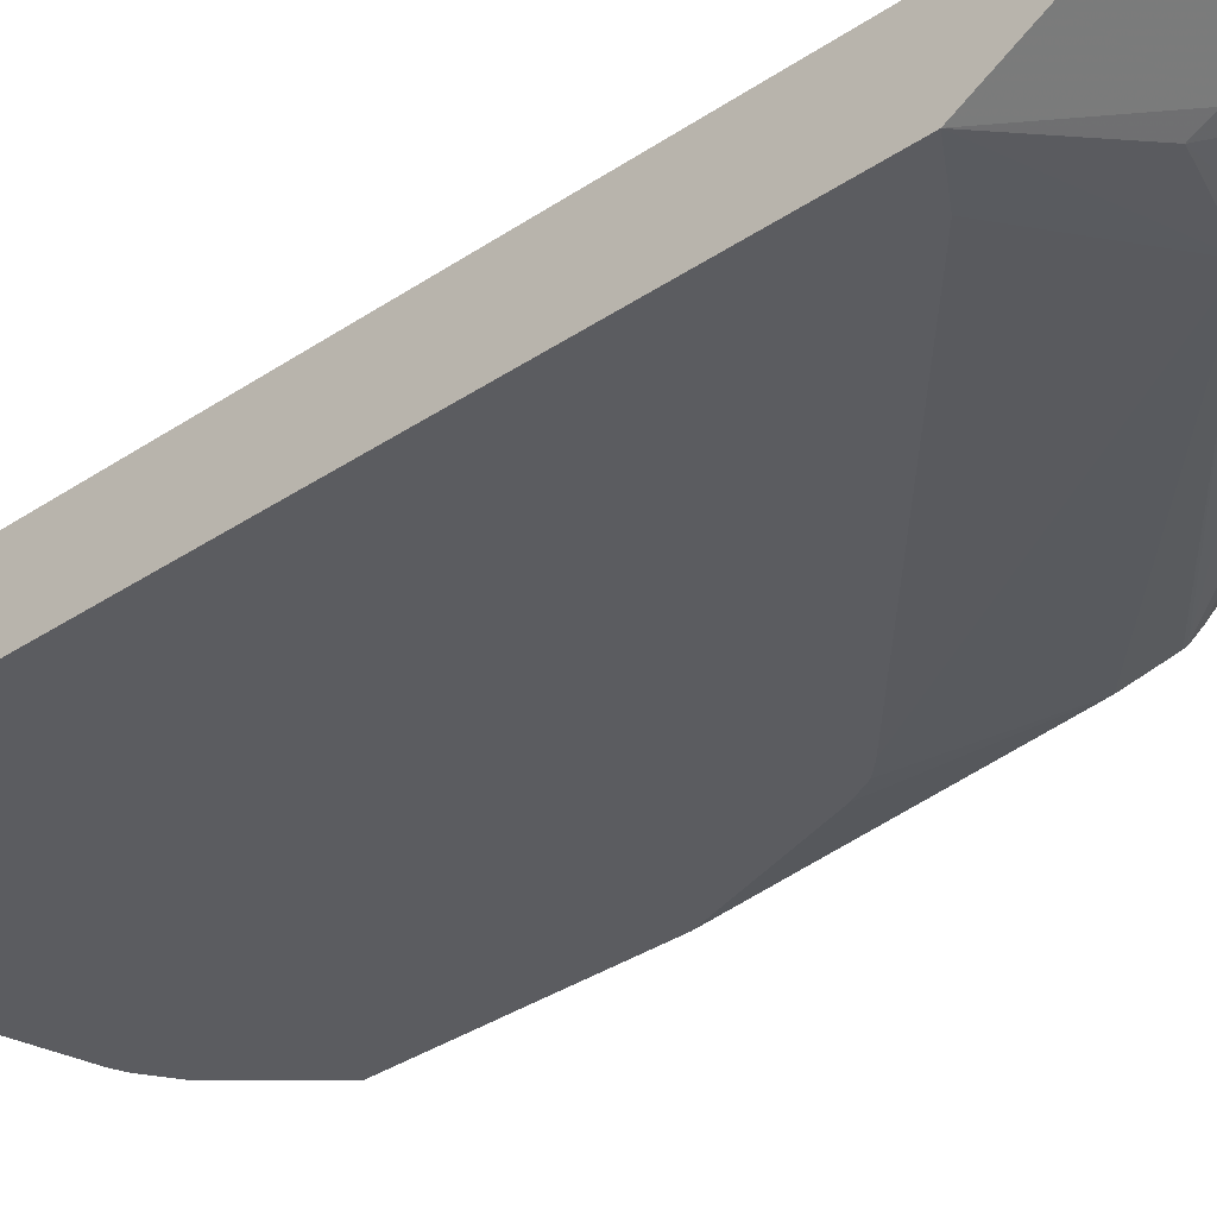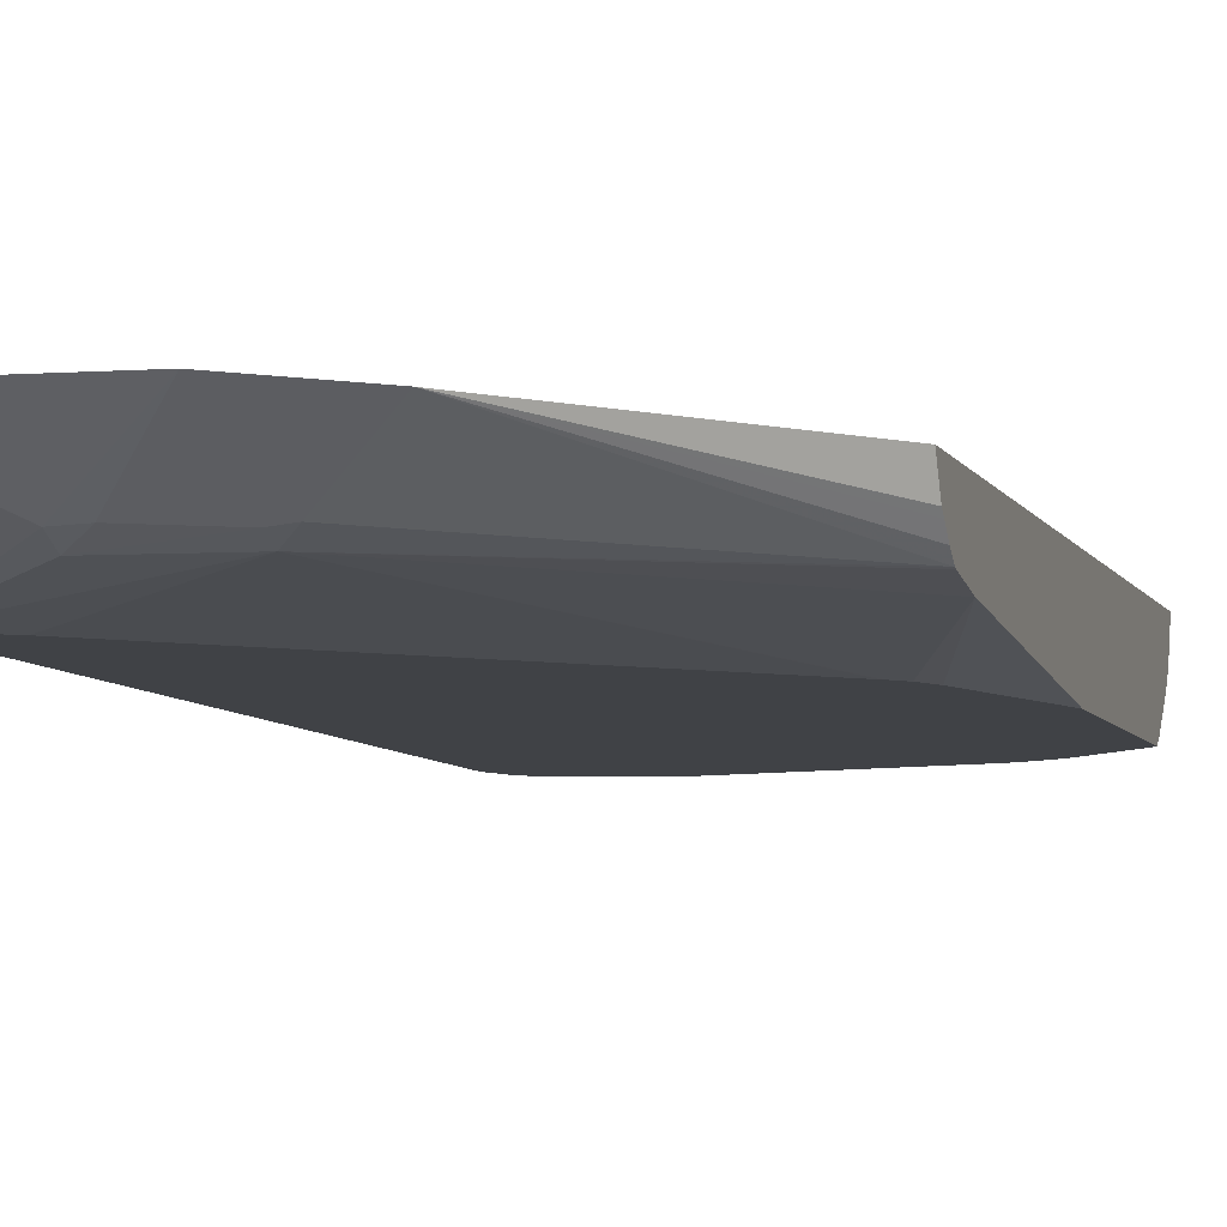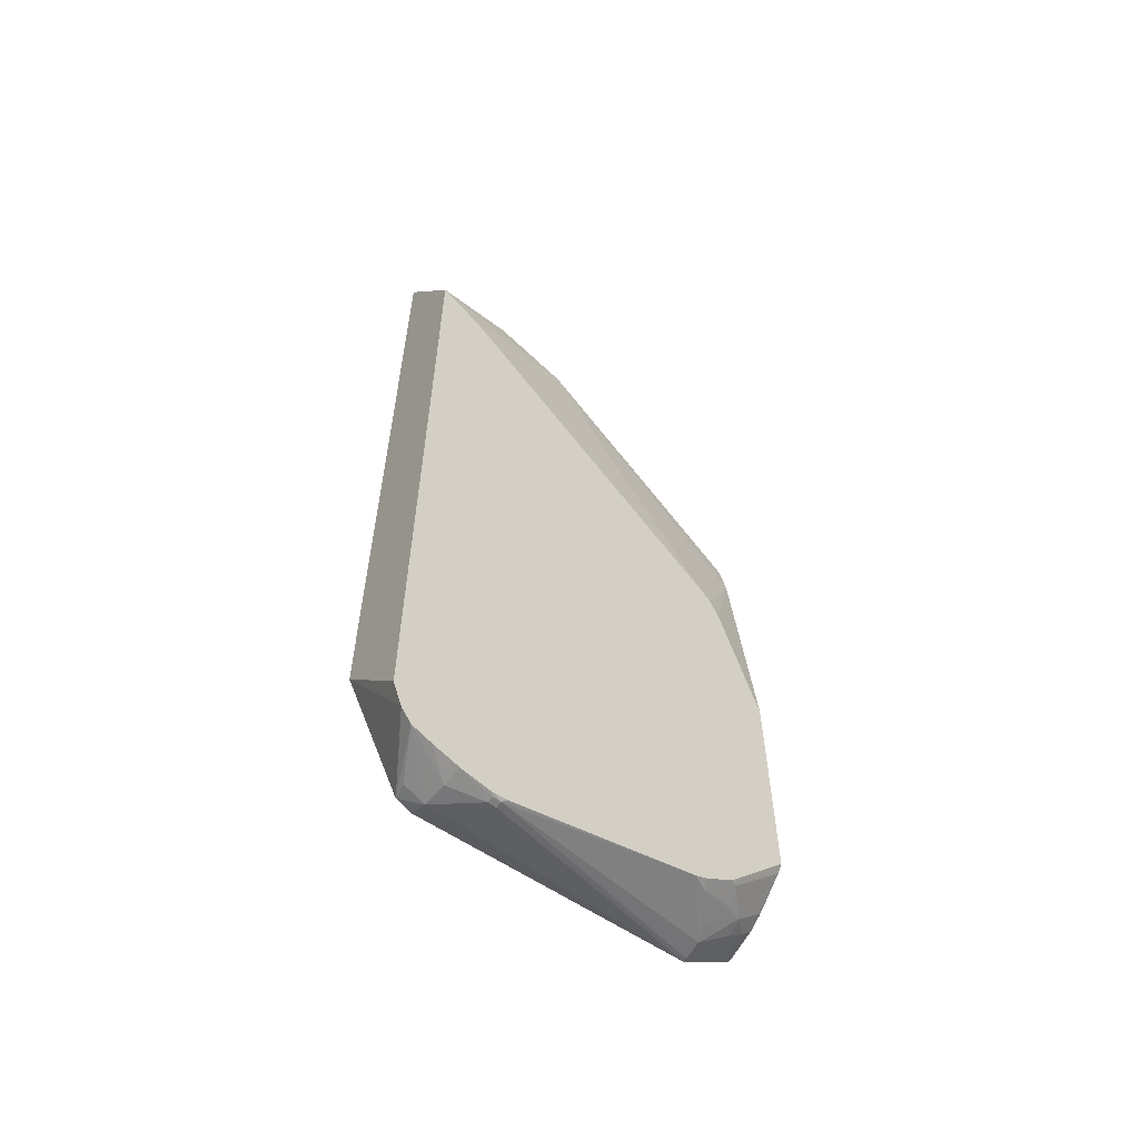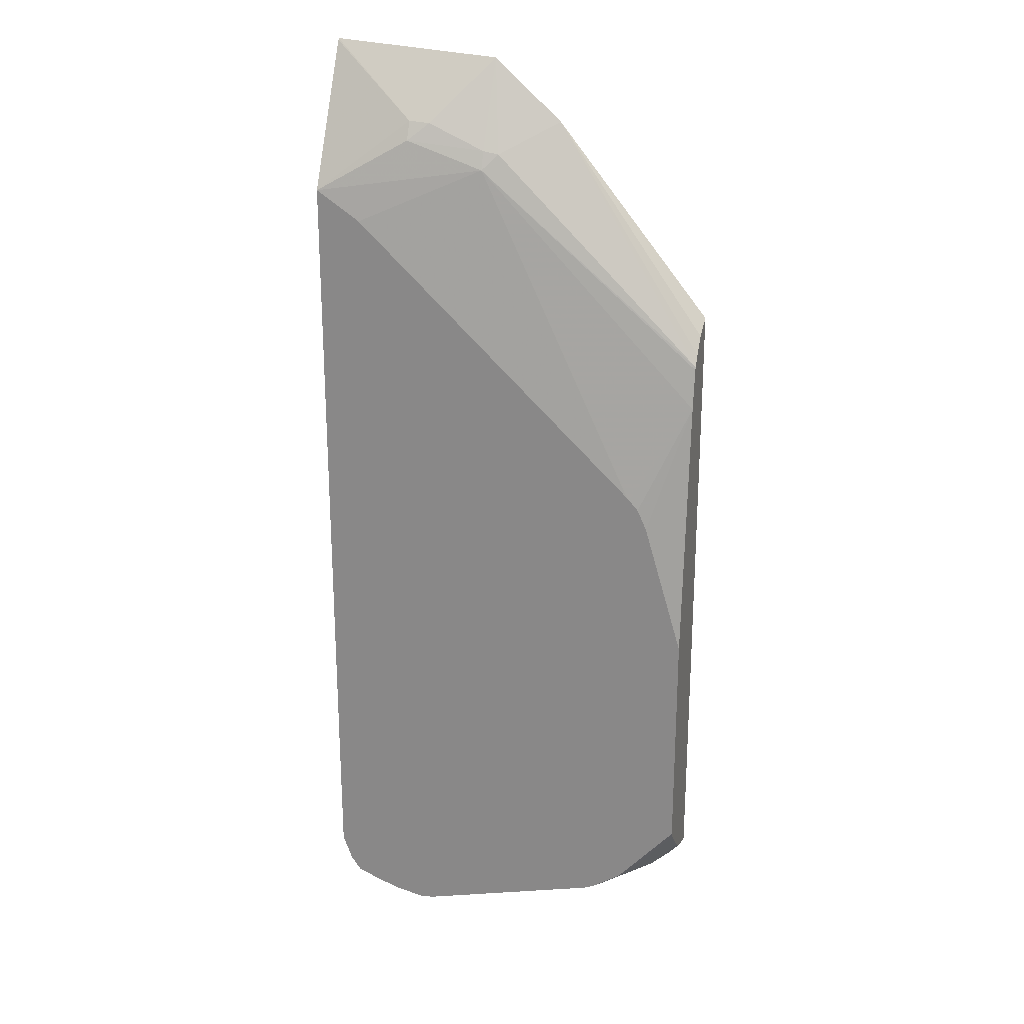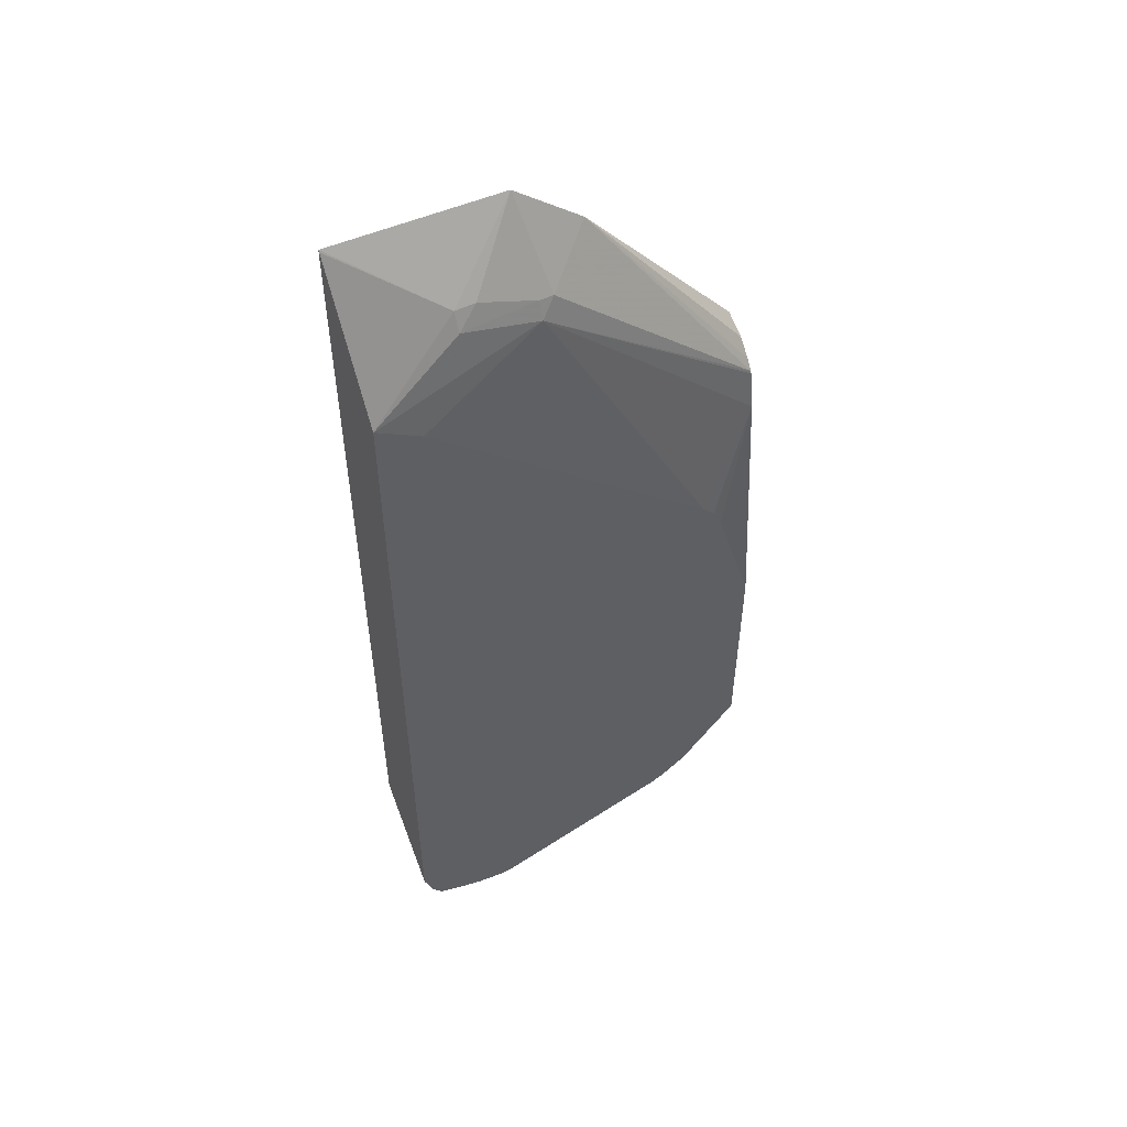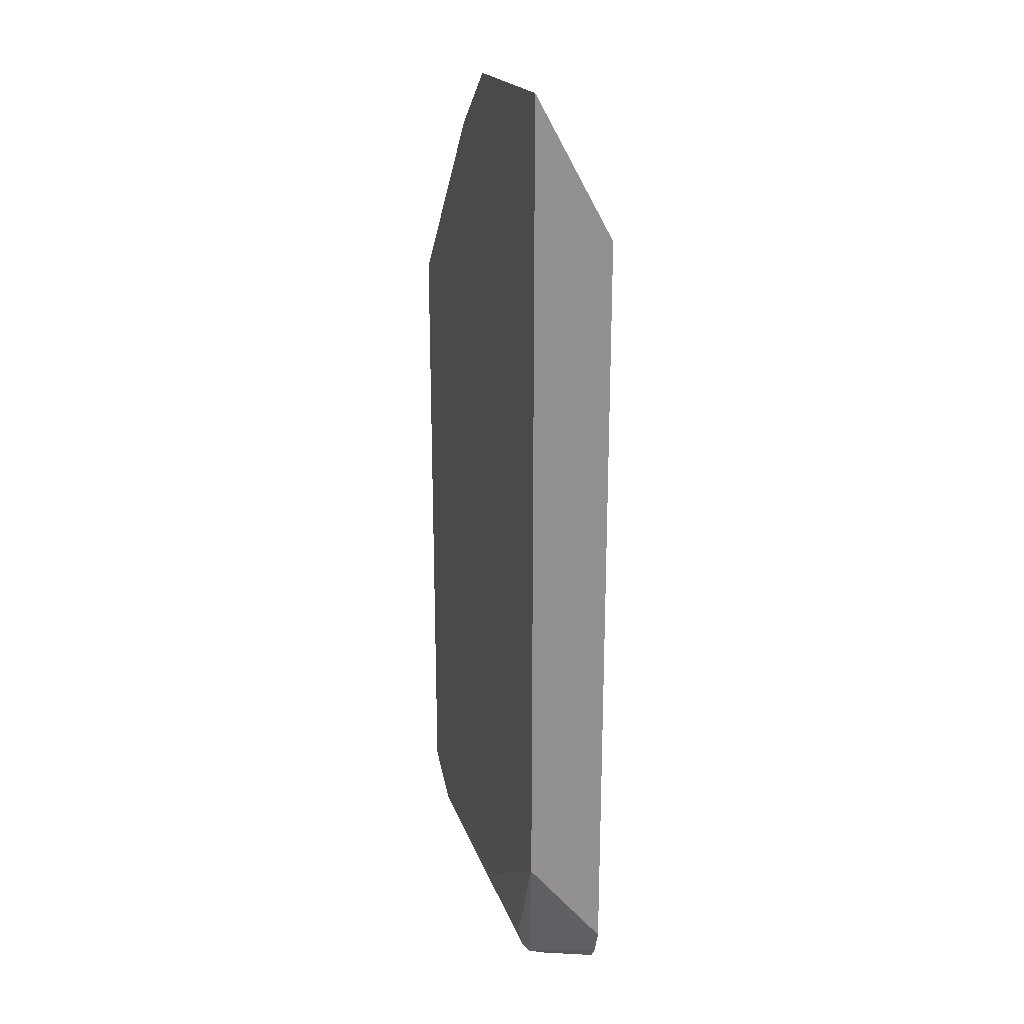
<metadata>
{"format":"obj","ext":"obj","renderer":"f3d","projection":"perspective","resolution":1024,"background":"white","views":[{"elev":-34.9,"azim":132.0,"up":"+Z"},{"elev":-6.3,"azim":-164.4,"up":"+Z"},{"elev":-59.9,"azim":143.4,"up":"+Y"},{"elev":23.2,"azim":-163.9,"up":"+Y"},{"elev":53.5,"azim":151.8,"up":"+Y"},{"elev":23.5,"azim":73.1,"up":"+Y"}]}
</metadata>
<code>
v -0.01475 0.001588 -0.02047
v -0.01475 0.001609 -0.02058
v -0.01458 0.001427 -0.02047
v -0.01475 0.01857 -0.02047
v -0.01448 0.001554 -0.02128
v -0.01457 0.001438 -0.02058
v -0.01475 0.001855 -0.02128
v -0.01332 0.0006446 -0.02108
v -0.01346 0.0006498 -0.02047
v -0.01055 0.02378 -0.02047
v -0.01475 0.01824 -0.0211
v -0.01402 0.001337 -0.02171
v -0.01413 0.001269 -0.02128
v -0.01475 0.001951 -0.02143
v -0.01312 0.0007172 -0.02154
v -0.01254 0.0006913 -0.02229
v -0.0121 0.0006109 -0.02253
v -0.01208 0.0006058 -0.02253
v -0.00703 -0.0007287 -0.02245
v -0.01337 0.0006109 -0.02058
v -0.01339 0.0006187 -0.02047
v -0.008709 0.02543 -0.02047
v -0.009128 0.02305 -0.02168
v -0.01475 0.01753 -0.02168
v -0.01475 0.01782 -0.02147
v -0.01475 0.01811 -0.02122
v -0.01334 0.0013 -0.02242
v -0.01358 0.001184 -0.02196
v -0.01468 0.002028 -0.02167
v -0.0147 0.002741 -0.02236
v -0.01475 0.002088 -0.02162
v -0.01277 0.0009867 -0.02253
v -0.01239 0.0007405 -0.02253
v -0.007123 -0.0006821 -0.02253
v -0.00703 -0.0007287 -0.02227
v -0.006733 -0.000708 -0.02253
v -0.00681 -0.0007287 -0.02245
v -0.006626 -0.0004204 -0.02128
v -0.006626 -0.0001587 -0.0208
v -0.005928 -0.0001872 -0.02077
v -0.01329 0.0006161 -0.02047
v -0.006626 0.02384 -0.02174
v -0.007184 0.0238 -0.02171
v -0.008718 0.02314 -0.02173
v -0.004166 0.02574 -0.02047
v -0.008718 0.02265 -0.02192
v -0.01475 0.01745 -0.0217
v -0.01314 0.00123 -0.02253
v -0.01475 0.002832 -0.02239
v -0.0134 0.00151 -0.02253
v -0.01475 0.002246 -0.0218
v -0.01475 0.002762 -0.02232
v -0.00681 -0.0007287 -0.02227
v -0.005928 -0.0004411 -0.02128
v -0.005928 -0.0005447 -0.02253
v -0.005479 -9.647e-05 -0.02083
v -0.005928 0.0003389 -0.02064
v -0.006626 0.0003389 -0.02059
v -0.01285 0.0006058 -0.02047
v -0.004166 0.0257 -0.0205
v -0.004166 0.02194 -0.02253
v -0.006626 0.02335 -0.02198
v -0.004166 0.003653 -0.02047
v -0.005355 0.02115 -0.02253
v -0.01311 0.0138 -0.02253
v -0.01318 0.01372 -0.02253
v -0.01475 0.01637 -0.02188
v -0.01475 0.003034 -0.02253
v -0.005928 -0.000537 -0.02198
v -0.004695 -6.537e-05 -0.02253
v -0.005372 -0.0001872 -0.02128
v -0.005223 -0.0002882 -0.02253
v -0.004424 0.0003233 -0.02253
v -0.004417 0.0003389 -0.02253
v -0.00802 0.001036 -0.02047
v -0.01278 0.0006187 -0.02047
v -0.004166 0.00428 -0.02253
v -0.00417 0.001036 -0.02253
v -0.01343 0.01344 -0.02253
v -0.01362 0.01302 -0.02253
v -0.01368 0.01289 -0.02253
v -0.01475 0.009279 -0.02253
v -0.01475 0.009261 -0.02253
f 1 25 24
f 1 24 47
f 1 41 59
f 1 59 76
f 37 55 53
f 38 54 40
f 46 61 64
f 46 64 65
f 8 18 19
f 8 19 20
f 19 37 53
f 19 53 35
f 1 11 26
f 1 26 25
f 30 52 49
f 35 53 54
f 17 72 55
f 17 55 36
f 63 76 75
f 63 74 78
f 46 62 61
f 45 61 60
f 3 8 9
f 4 10 11
f 1 2 3
f 1 3 9
f 1 22 10
f 1 45 22
f 12 29 30
f 12 14 29
f 17 74 73
f 17 78 74
f 16 32 33
f 16 28 32
f 9 20 21
f 8 20 9
f 2 7 5
f 3 6 8
f 27 50 48
f 29 31 51
f 16 33 17
f 17 33 32
f 17 83 82
f 17 82 81
f 18 34 19
f 19 35 20
f 46 65 66
f 46 66 67
f 44 62 46
f 43 62 44
f 10 25 26
f 10 24 25
f 27 30 49
f 27 49 50
f 1 51 31
f 1 31 14
f 1 9 21
f 1 21 41
f 8 12 15
f 8 15 16
f 69 72 70
f 67 82 83
f 17 64 61
f 17 65 64
f 10 26 11
f 12 27 28
f 17 61 77
f 17 77 78
f 1 49 52
f 1 52 51
f 1 7 2
f 1 14 7
f 1 4 11
f 1 10 4
f 22 45 42
f 23 44 46
f 38 40 39
f 40 54 56
f 67 79 80
f 66 79 67
f 10 23 24
f 10 22 23
f 17 73 70
f 17 70 72
f 2 6 3
f 2 5 6
f 17 81 80
f 17 80 79
f 12 30 27
f 14 31 29
f 5 13 6
f 5 12 13
f 1 47 67
f 1 67 83
f 21 35 38
f 20 35 21
f 53 55 69
f 53 69 54
f 21 38 39
f 21 39 40
f 54 71 56
f 55 72 69
f 17 50 68
f 17 68 83
f 57 63 58
f 56 63 57
f 67 81 82
f 67 80 81
f 19 34 36
f 19 36 37
f 40 58 59
f 40 59 41
f 24 46 47
f 23 46 24
f 56 70 73
f 56 71 70
f 54 70 71
f 54 69 70
f 42 60 61
f 42 45 60
f 6 13 8
f 5 7 12
f 1 68 49
f 1 83 68
f 12 16 15
f 12 28 16
f 8 13 12
f 7 14 12
f 35 54 38
f 36 55 37
f 17 34 18
f 17 36 34
f 21 40 41
f 22 42 43
f 49 68 50
f 46 67 47
f 27 32 28
f 27 48 32
f 8 17 18
f 8 16 17
f 1 63 45
f 1 76 63
f 58 63 75
f 58 75 59
f 45 63 77
f 45 77 61
f 56 73 74
f 56 74 63
f 42 61 62
f 42 62 43
f 63 78 77
f 59 75 76
f 40 57 58
f 40 56 57
f 17 79 66
f 17 66 65
f 17 48 50
f 17 32 48
f 22 44 23
f 22 43 44
f 29 51 52
f 29 52 30

</code>
